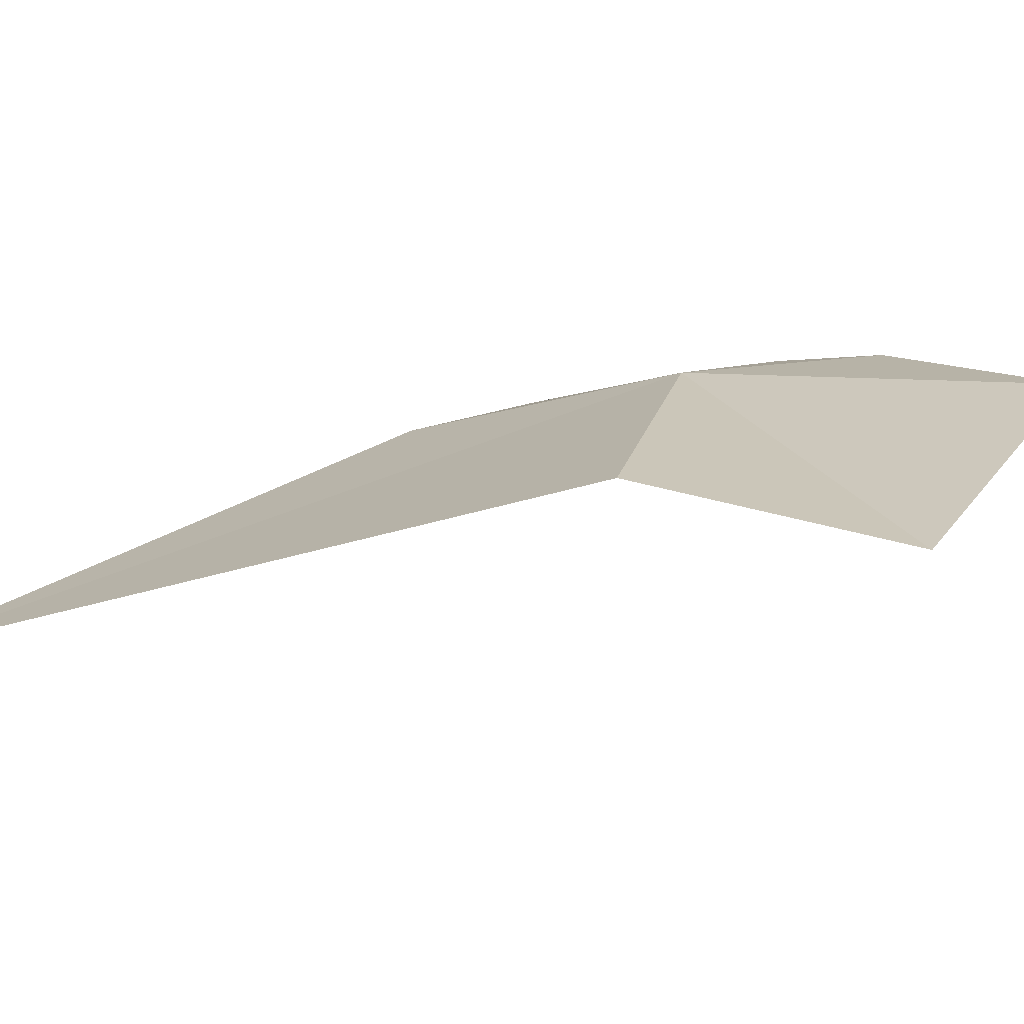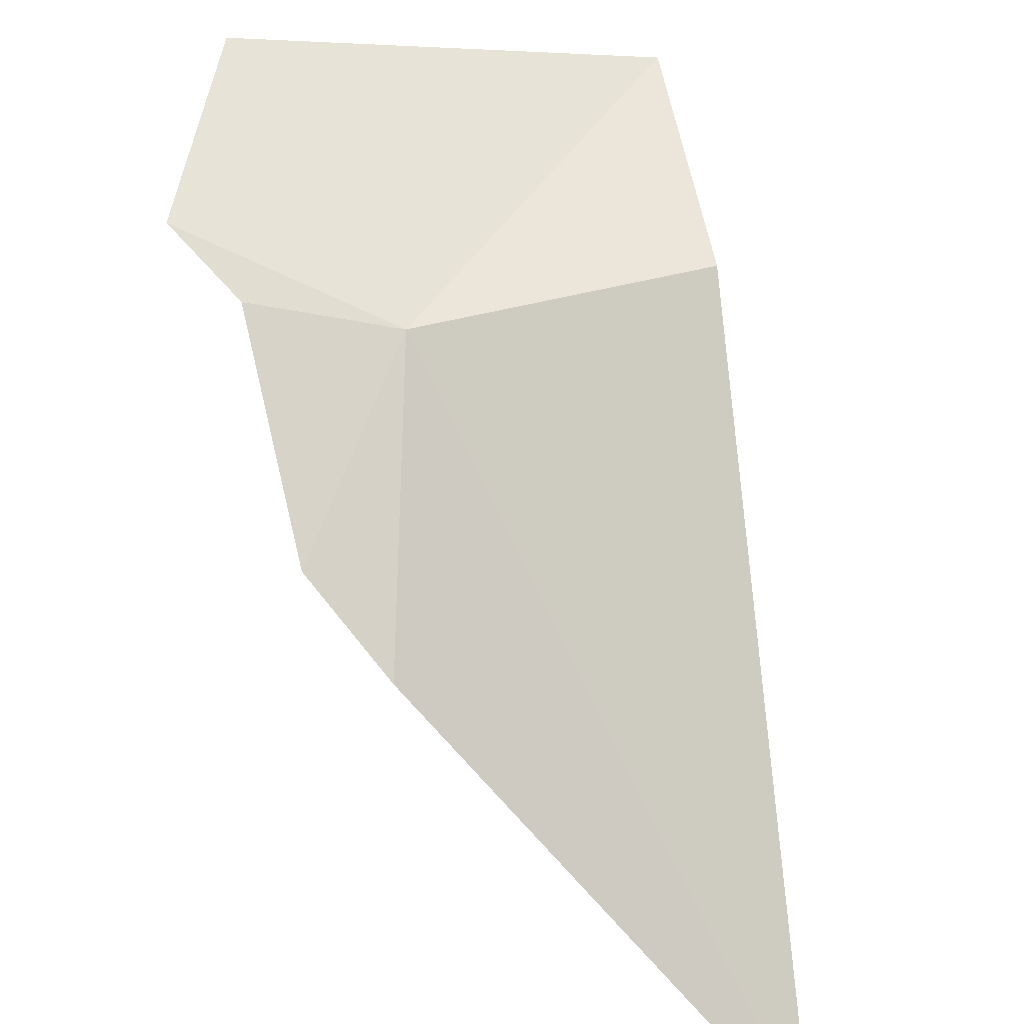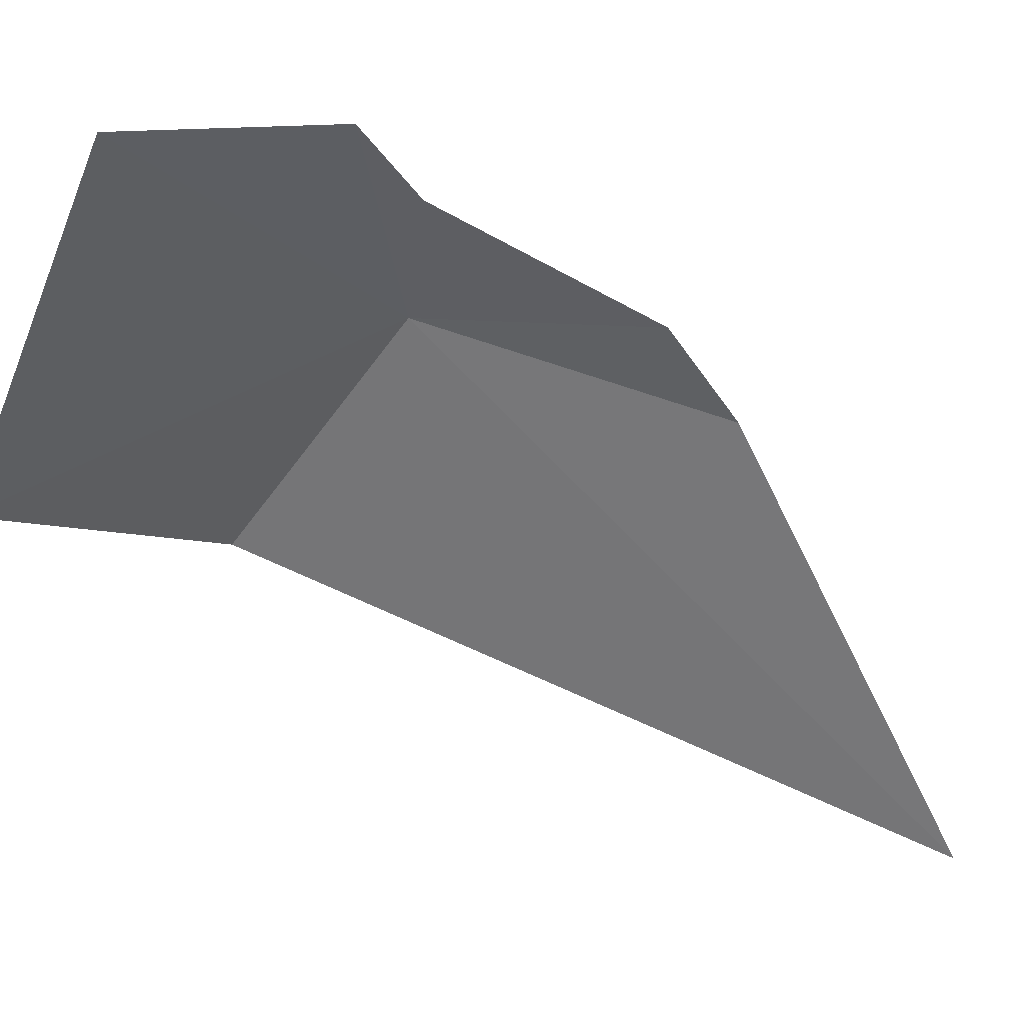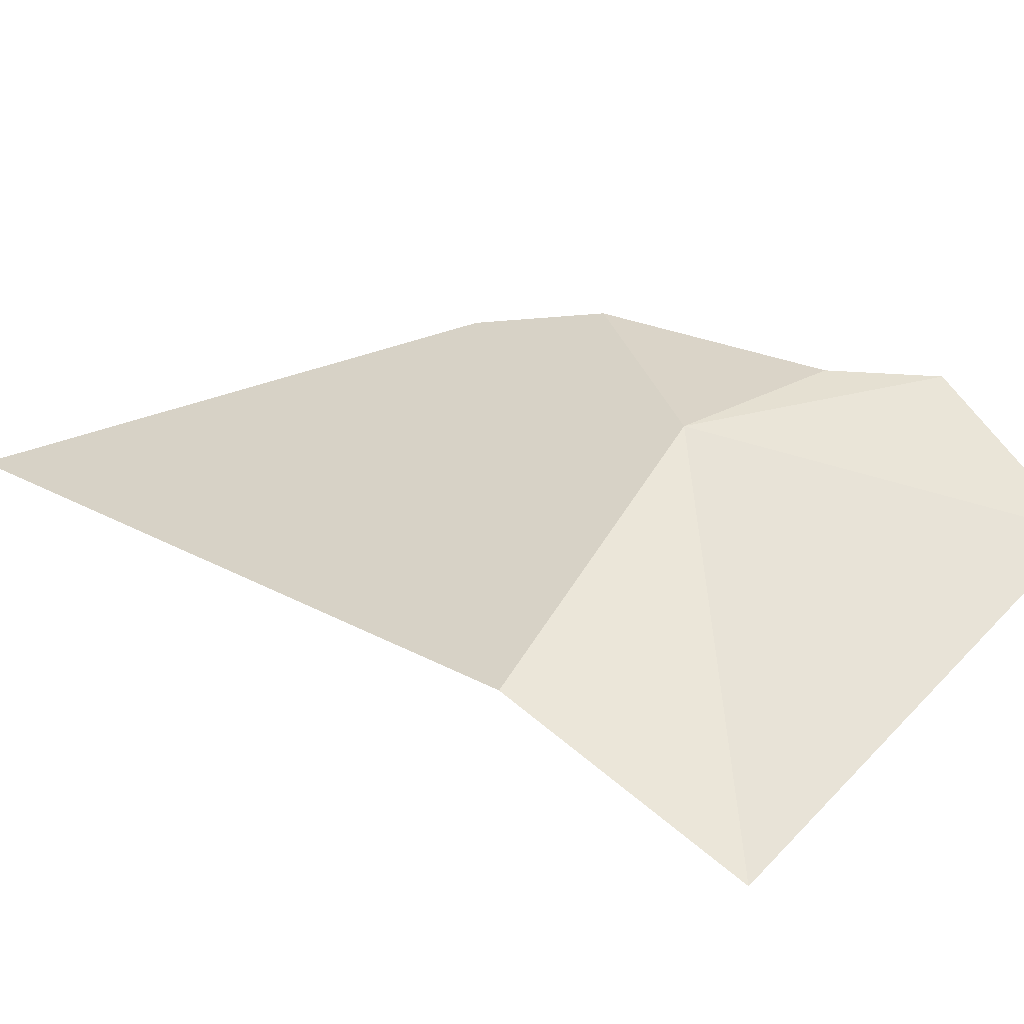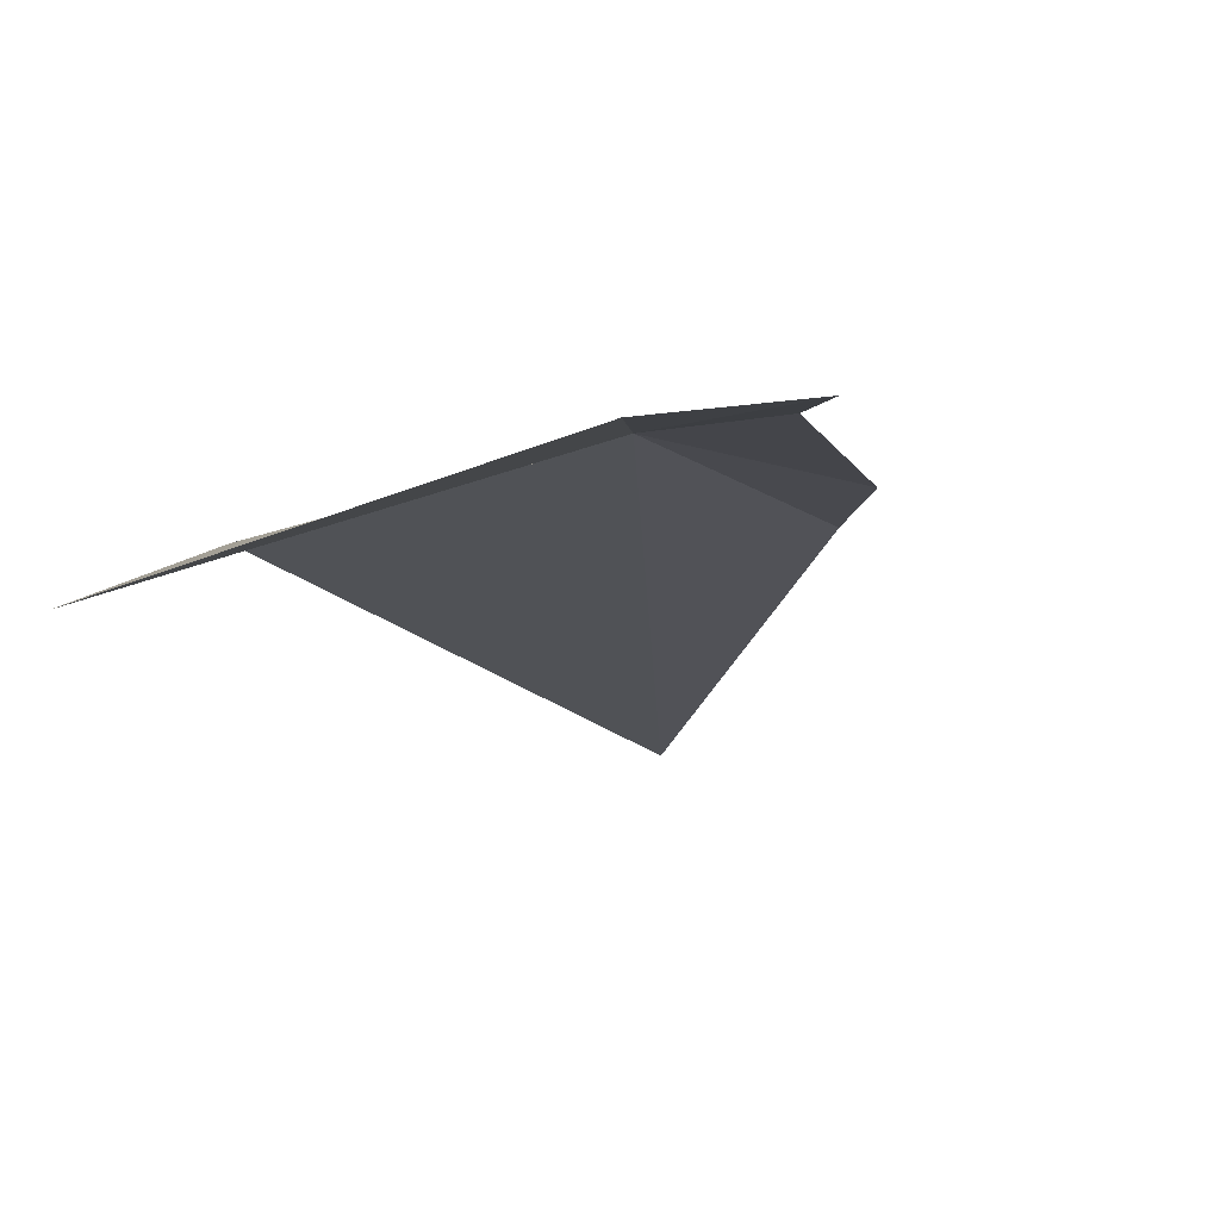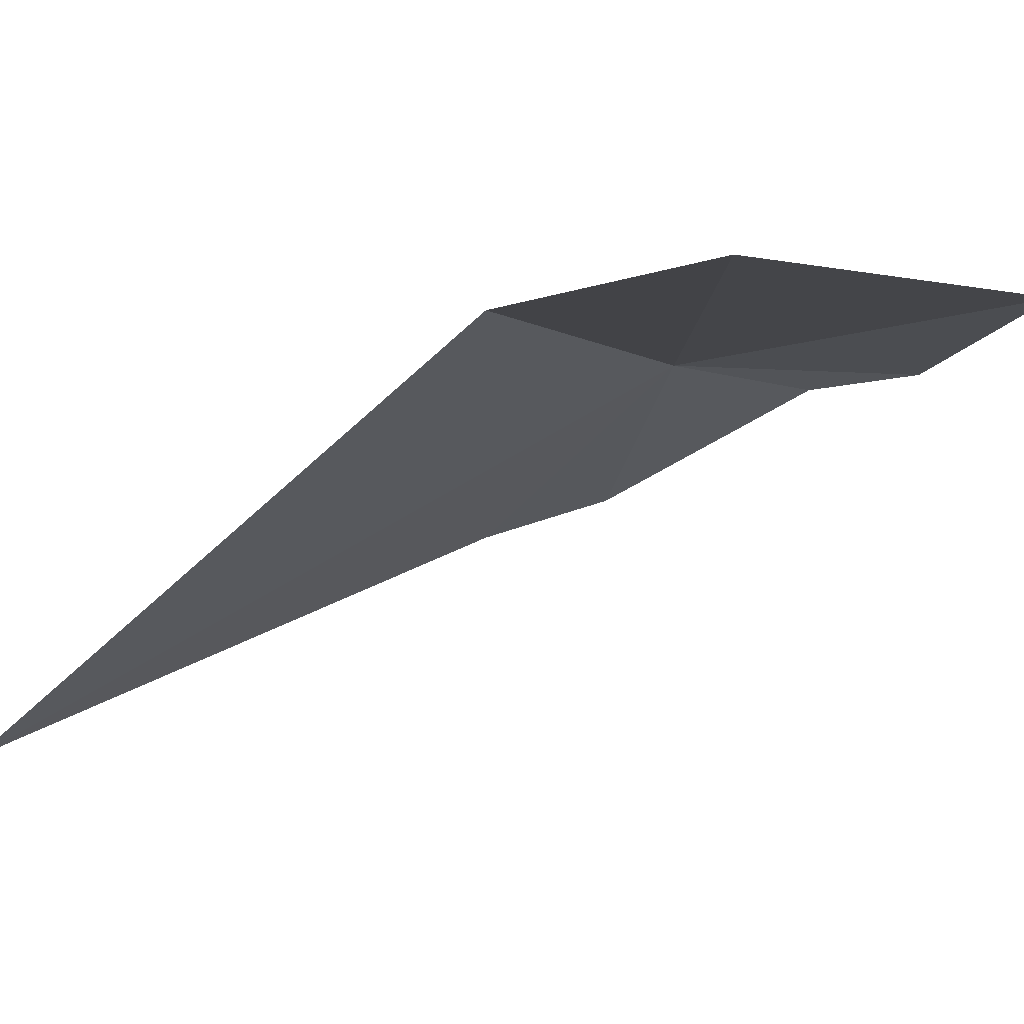
<metadata>
{"format":"obj","ext":"obj","renderer":"f3d","projection":"perspective","resolution":1024,"background":"white","views":[{"elev":4.4,"azim":131.3,"up":"+Z"},{"elev":68.3,"azim":7.9,"up":"+Z"},{"elev":-35.8,"azim":-97.8,"up":"+Z"},{"elev":38.4,"azim":149.9,"up":"+Z"},{"elev":0.1,"azim":-141.1,"up":"+Z"},{"elev":-24.0,"azim":152.0,"up":"+Z"}]}
</metadata>
<code>
v 7.665 7.673 61.03
v 6.703 3.917 60.47
v 8.232 2.561 60.02
v 4.132 12.31 60.87
v 3.899 8.806 61.27
v 5.215 7.713 61.17
v 10.74 14.07 58.93
v 12.1 10.01 59.74
v 15.07 -2.358 56.59
f 1 2 3
f 1 4 5
f 1 5 6
f 1 6 2
f 1 8 7
f 1 7 4
f 1 3 9
f 1 9 8

</code>
